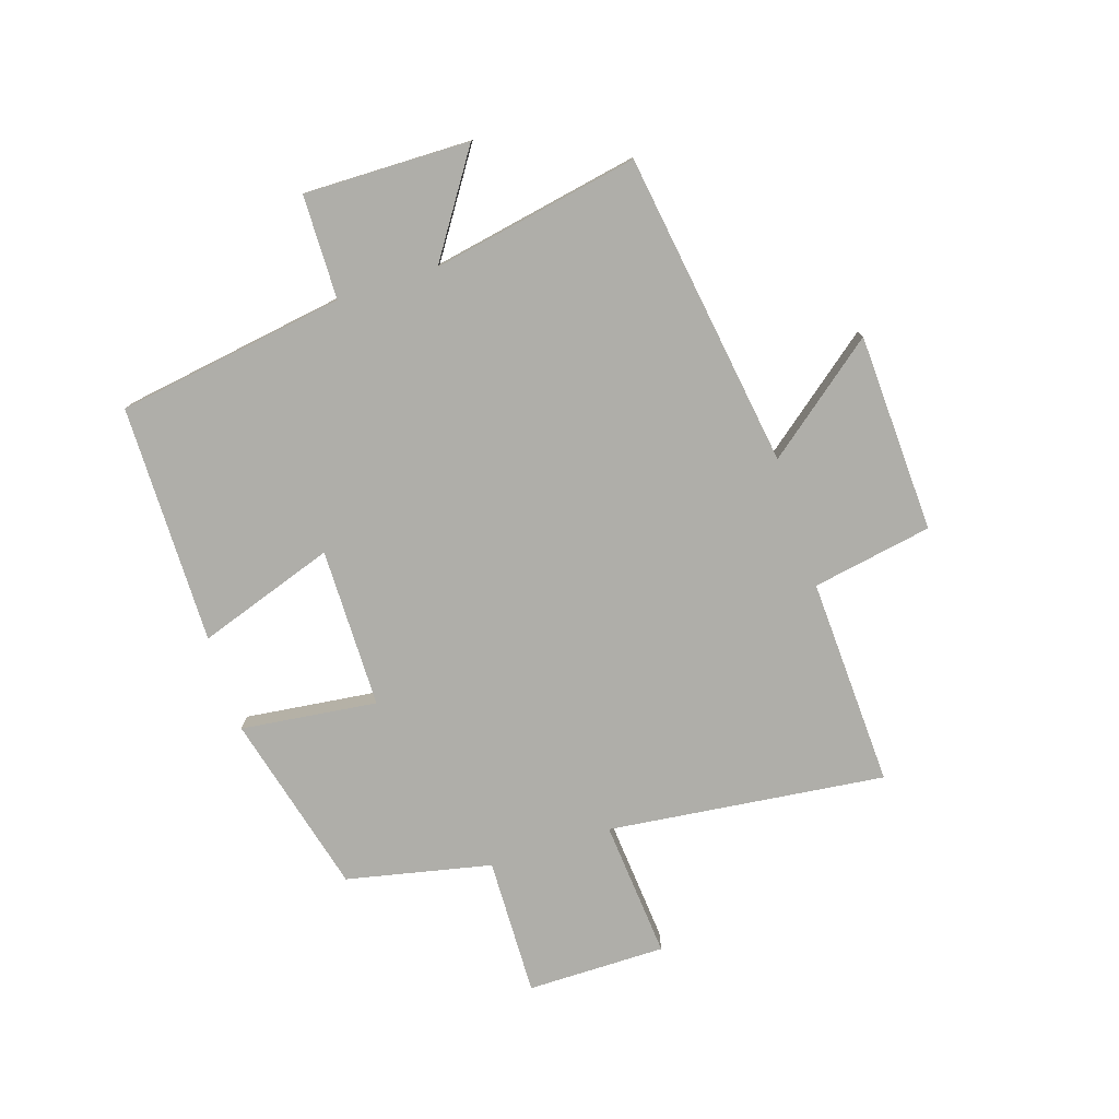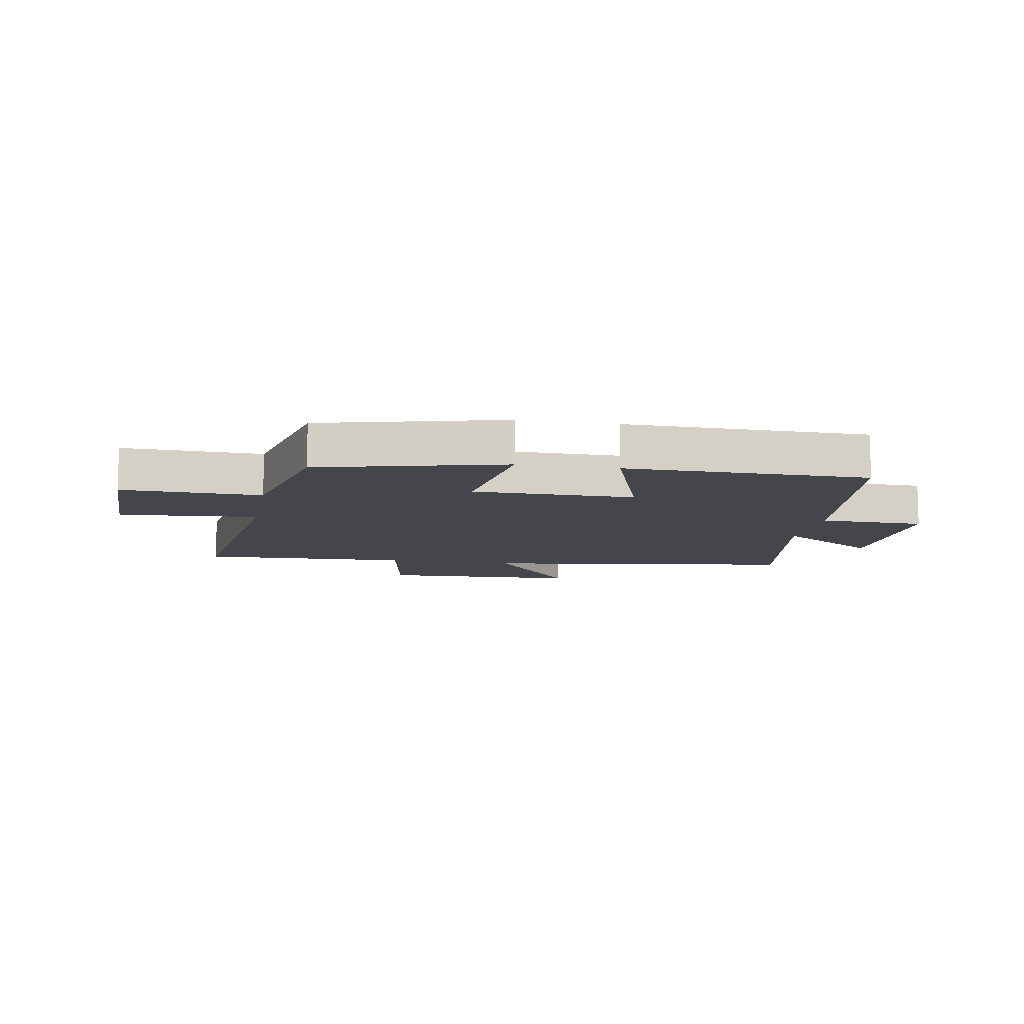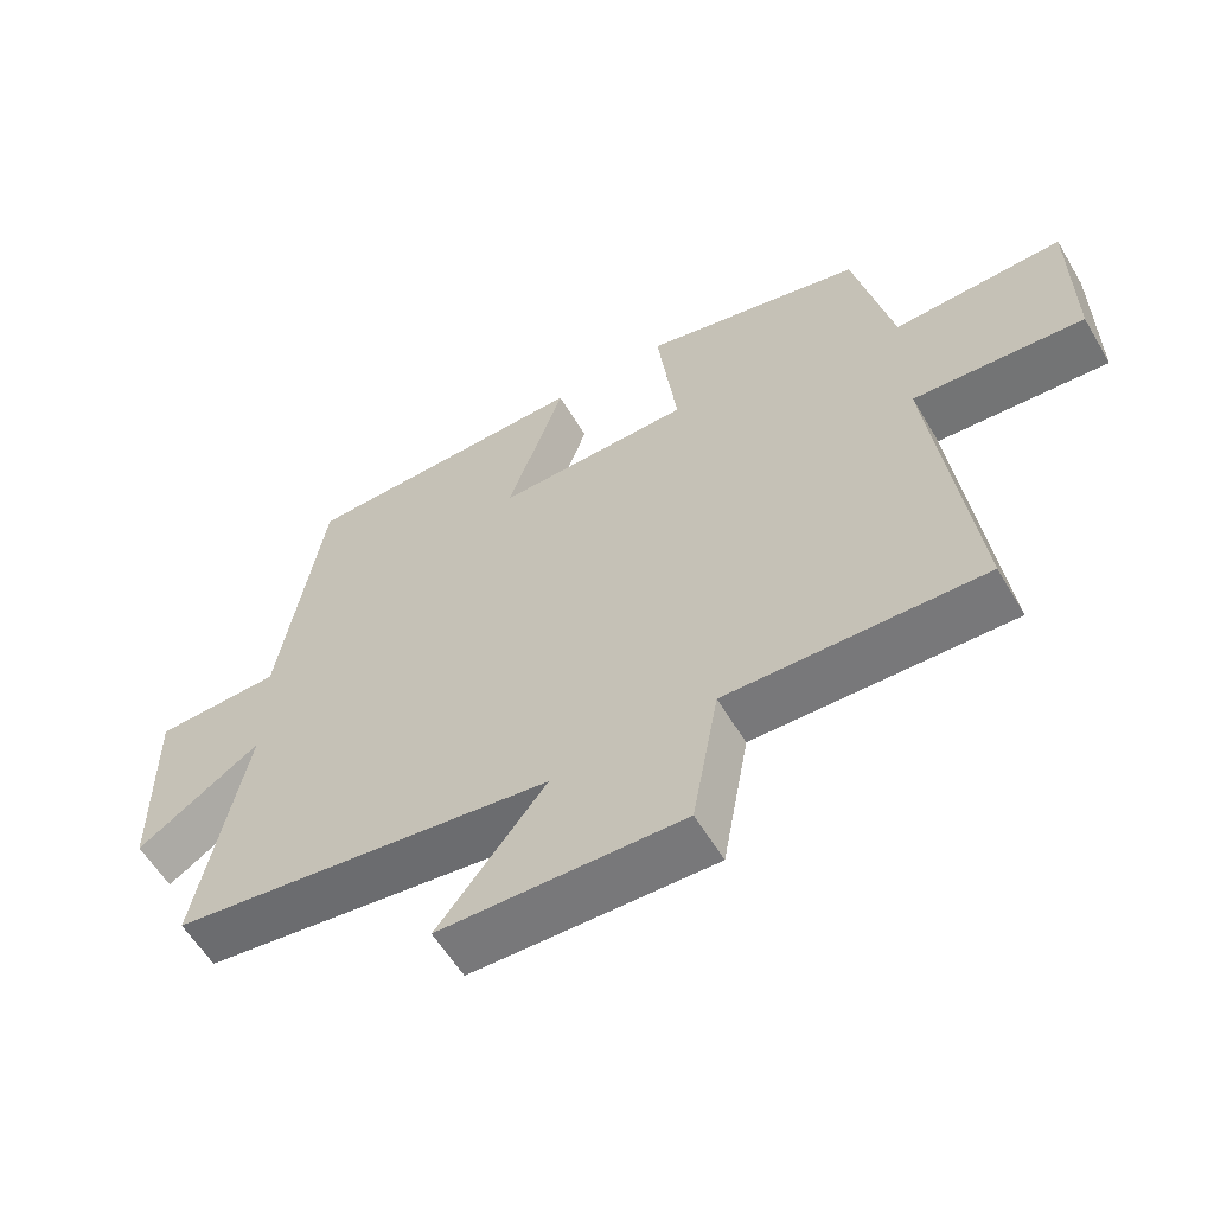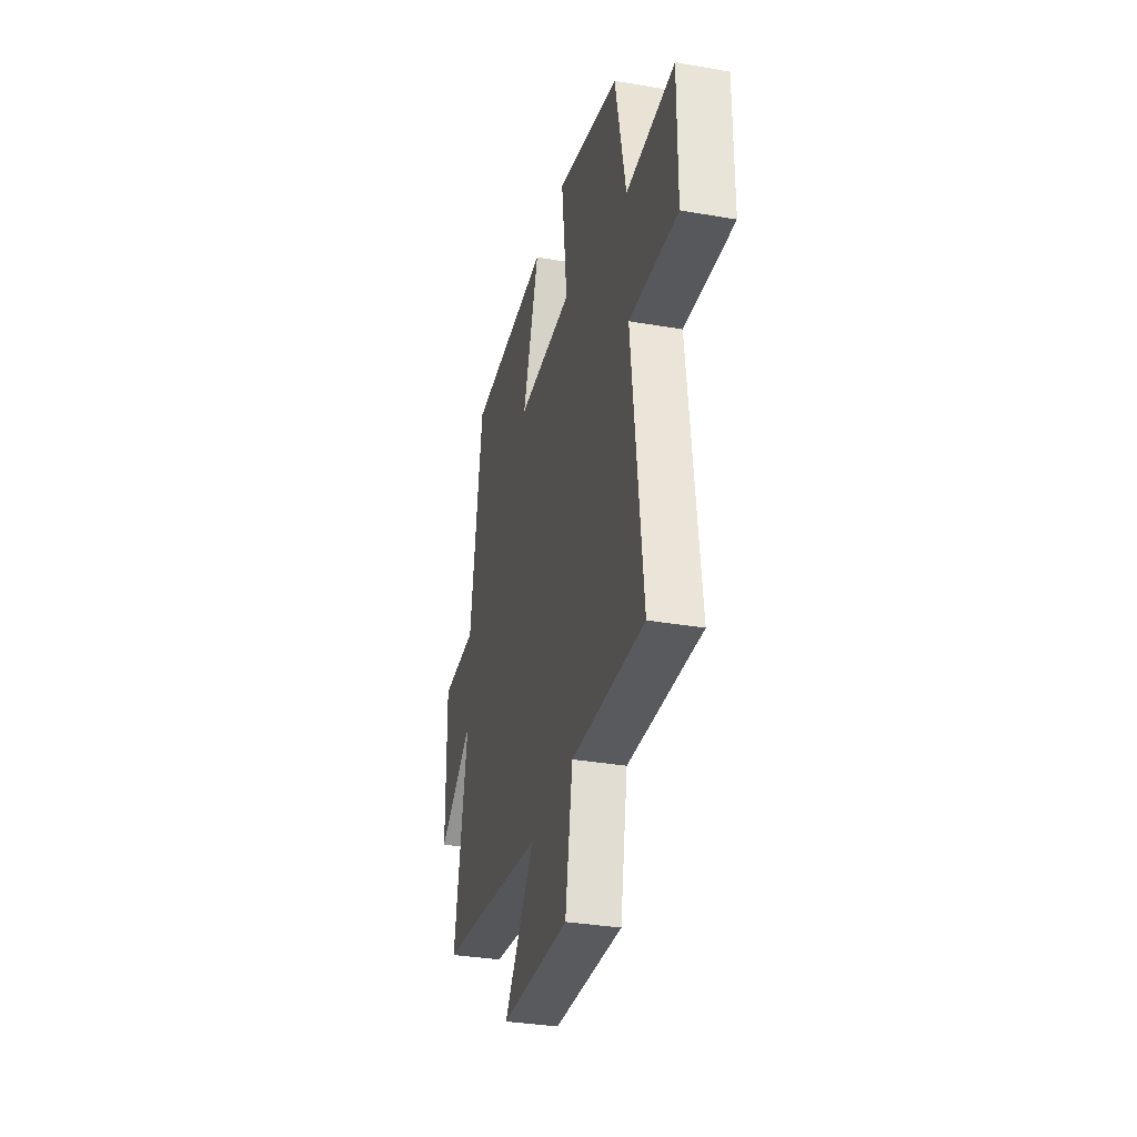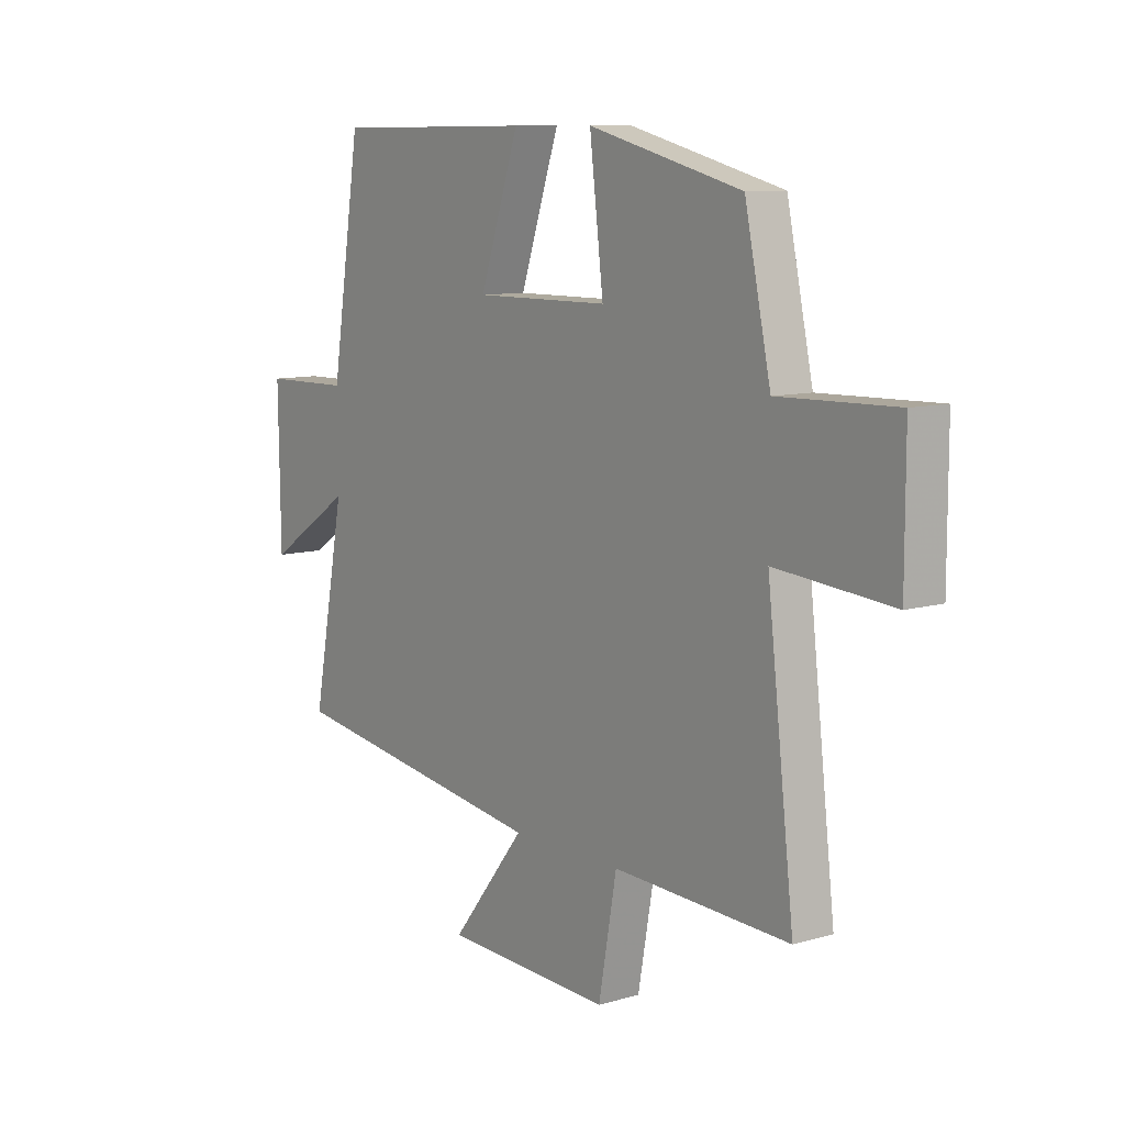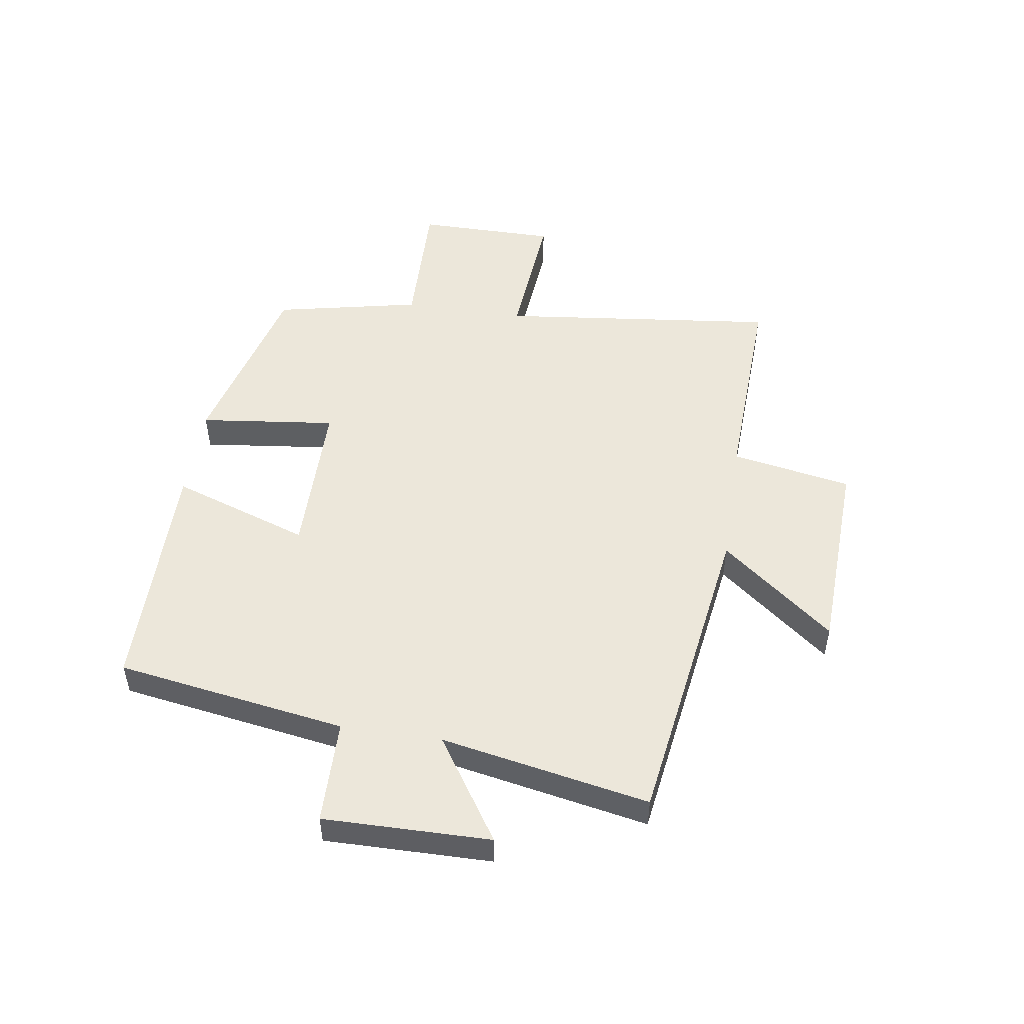
<metadata>
{"format":"obj","ext":"obj","renderer":"f3d","projection":"perspective","resolution":1024,"background":"white","views":[{"elev":-77.5,"azim":107.9,"up":"+Y"},{"elev":-10.1,"azim":-10.4,"up":"+Y"},{"elev":-59.0,"azim":-149.4,"up":"+Z"},{"elev":-33.4,"azim":-103.4,"up":"+Z"},{"elev":9.6,"azim":-127.1,"up":"+Z"},{"elev":50.6,"azim":98.7,"up":"+Y"}]}
</metadata>
<code>
v -0.447 0.07 0.42
v -0.136 0.07 0.5
v -0.164 0.07 0.267
v 0.11 0.07 0.265
v 0.03 0.07 0.5
v 0.439 0.07 0.497
v 0.5 0.07 0.106
v 0.678 0.07 0.103
v 0.674 0.07 -0.181
v 0.5 0.07 -0.066
v 0.567 0.07 -0.42
v 0.029 0.07 -0.5
v 0.18 0.07 -0.691
v -0.16 0.07 -0.705
v -0.197 0.07 -0.5
v -0.555 0.07 -0.515
v -0.5 0.07 -0.04
v -0.737 0.07 -0.06
v -0.737 0.07 0.178
v -0.5 0.07 0.172
v -0.447 0 0.42
v -0.136 0 0.5
v -0.164 0 0.267
v 0.11 0 0.265
v 0.03 0 0.5
v 0.439 0 0.497
v 0.5 0 0.106
v 0.678 0 0.103
v 0.674 0 -0.181
v 0.5 0 -0.066
v 0.567 0 -0.42
v 0.029 0 -0.5
v 0.18 0 -0.691
v -0.16 0 -0.705
v -0.197 0 -0.5
v -0.555 0 -0.515
v -0.5 0 -0.04
v -0.737 0 -0.06
v -0.737 0 0.178
v -0.5 0 0.172
f 17 18 19 20
f 1 2 3
f 20 1 3
f 17 20 3
f 17 3 4
f 16 17 4
f 15 16 4
f 12 13 14 15
f 12 15 4
f 11 12 4
f 10 11 4
f 7 8 9 10
f 6 7 10
f 5 6 10
f 4 5 10
f 40 39 38 37
f 23 22 21
f 23 21 40
f 23 40 37
f 24 23 37
f 24 37 36
f 24 36 35
f 35 34 33 32
f 24 35 32
f 24 32 31
f 24 31 30
f 30 29 28 27
f 30 27 26
f 30 26 25
f 30 25 24
f 1 21 22 2
f 2 22 23 3
f 3 23 24 4
f 4 24 25 5
f 5 25 26 6
f 6 26 27 7
f 7 27 28 8
f 8 28 29 9
f 9 29 30 10
f 10 30 31 11
f 11 31 32 12
f 12 32 33 13
f 13 33 34 14
f 14 34 35 15
f 15 35 36 16
f 16 36 37 17
f 17 37 38 18
f 18 38 39 19
f 19 39 40 20
f 20 40 21 1

</code>
